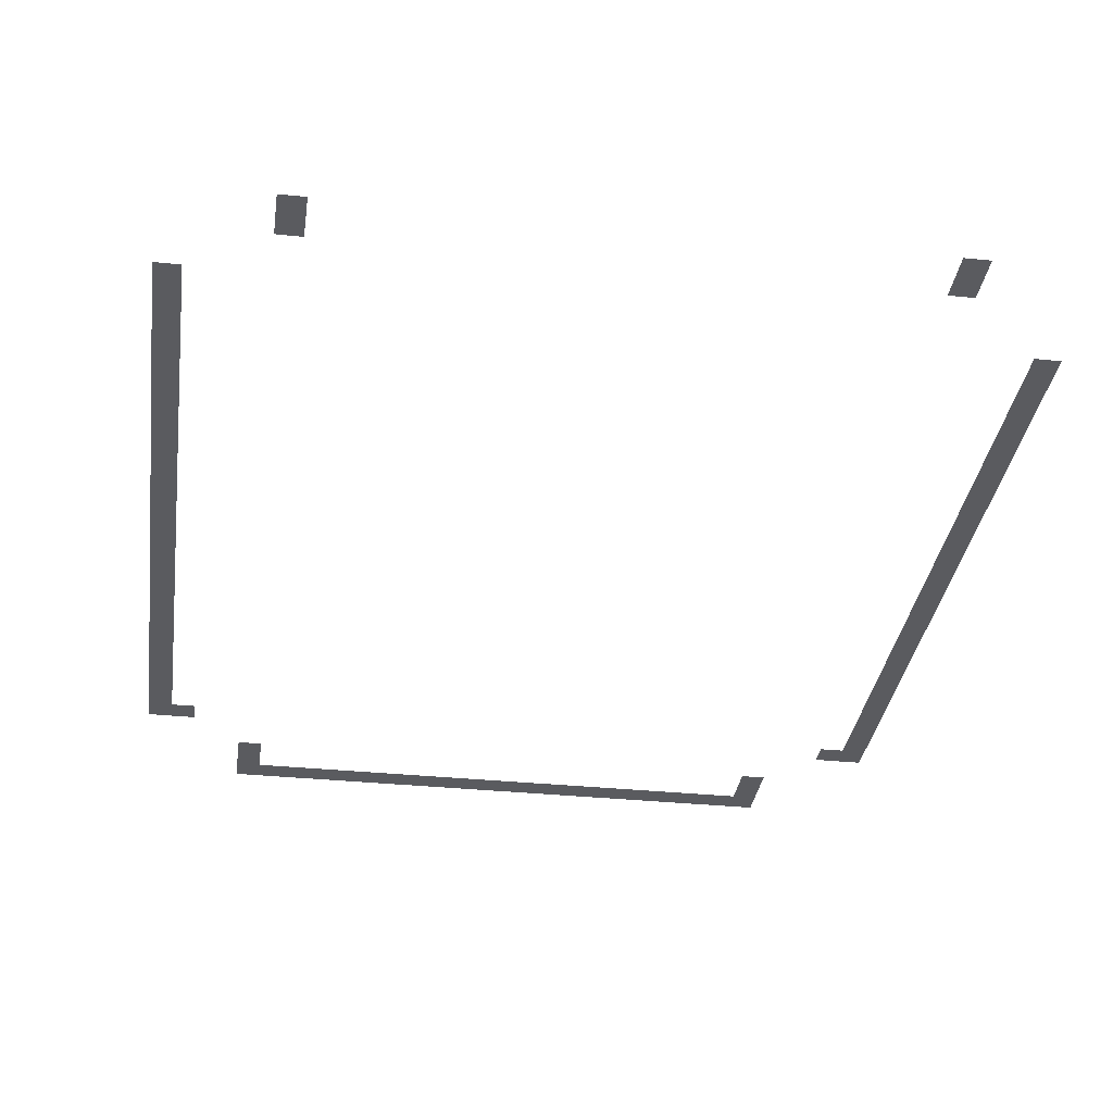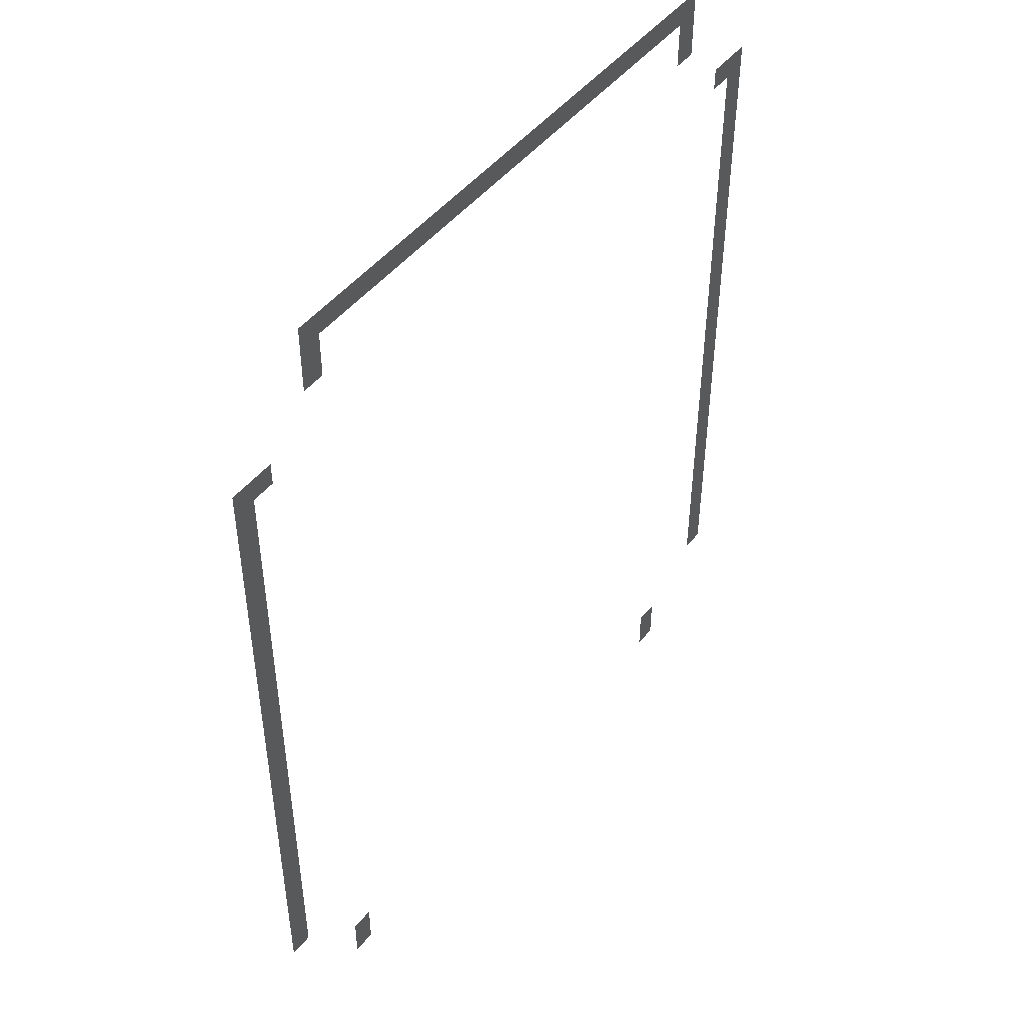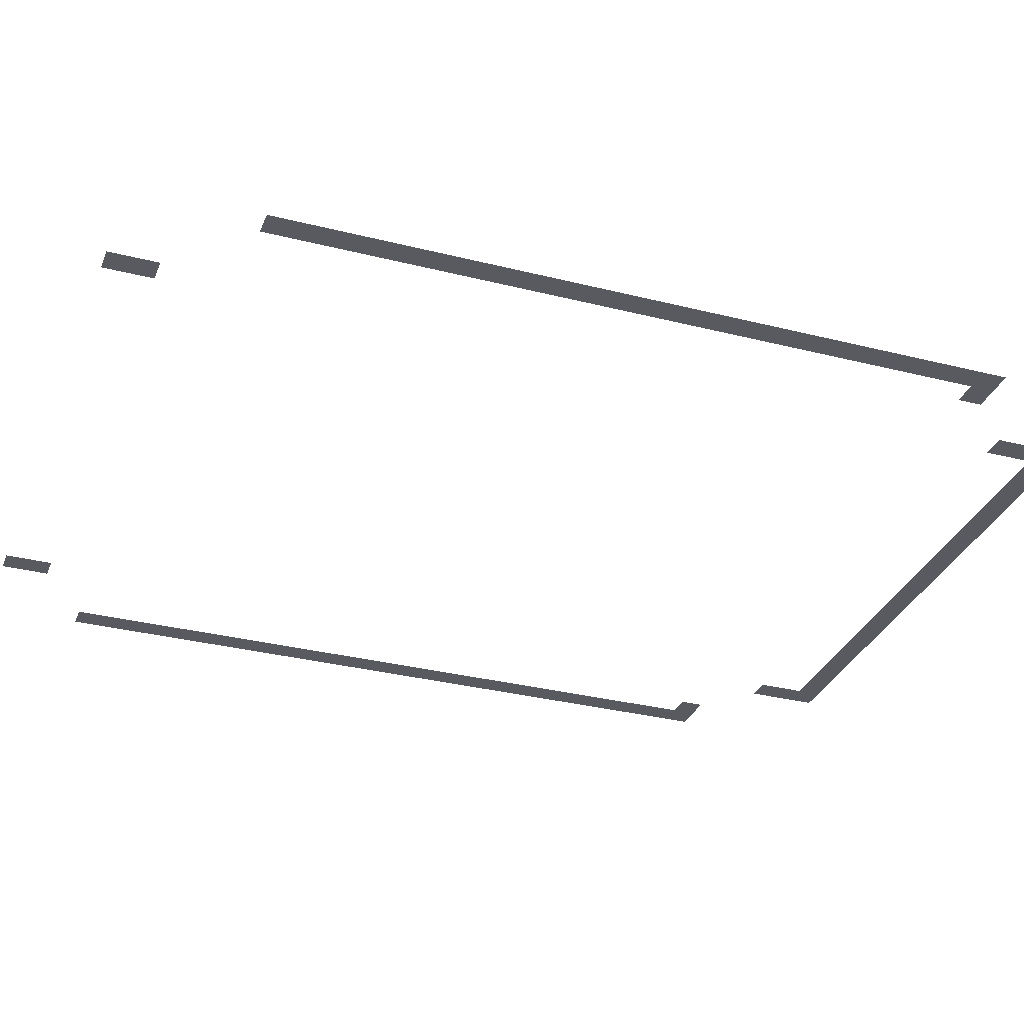
<metadata>
{"format":"obj","ext":"obj","renderer":"f3d","projection":"perspective","resolution":1024,"background":"white","views":[{"elev":-33.3,"azim":-8.0,"up":"+Z"},{"elev":48.2,"azim":127.1,"up":"+Y"},{"elev":-31.9,"azim":70.4,"up":"+Z"}]}
</metadata>
<code>
v -29 -6 0
v -30 -6 0
v -30 -5 0
v -29 -5 0
v -28 -6 0
v -29 -6 0
v -29 -5 0
v -28 -5 0
v -27 -6 0
v -28 -6 0
v -28 -5 0
v -27 -5 0
v -26 -6 0
v -27 -6 0
v -27 -5 0
v -26 -5 0
v -25 -6 0
v -26 -6 0
v -26 -5 0
v -25 -5 0
v -24 -6 0
v -25 -6 0
v -25 -5 0
v -24 -5 0
v -23 -6 0
v -24 -6 0
v -24 -5 0
v -23 -5 0
v -22 -6 0
v -23 -6 0
v -23 -5 0
v -22 -5 0
v -21 -6 0
v -22 -6 0
v -22 -5 0
v -21 -5 0
v -20 -6 0
v -21 -6 0
v -21 -5 0
v -20 -5 0
v -19 -6 0
v -20 -6 0
v -20 -5 0
v -19 -5 0
v -18 -6 0
v -19 -6 0
v -19 -5 0
v -18 -5 0
v -17 -6 0
v -18 -6 0
v -18 -5 0
v -17 -5 0
v -16 -6 0
v -17 -6 0
v -17 -5 0
v -16 -5 0
v -15 -6 0
v -16 -6 0
v -16 -5 0
v -15 -5 0
v -14 -6 0
v -15 -6 0
v -15 -5 0
v -14 -5 0
v -13 -6 0
v -14 -6 0
v -14 -5 0
v -13 -5 0
v -12 -6 0
v -13 -6 0
v -13 -5 0
v -12 -5 0
v -11 -6 0
v -12 -6 0
v -12 -5 0
v -11 -5 0
v -10 -6 0
v -11 -6 0
v -11 -5 0
v -10 -5 0
v -9 -6 0
v -10 -6 0
v -10 -5 0
v -9 -5 0
v -8 -6 0
v -9 -6 0
v -9 -5 0
v -8 -5 0
v -7 -6 0
v -8 -6 0
v -8 -5 0
v -7 -5 0
v -6 -6 0
v -7 -6 0
v -7 -5 0
v -6 -5 0
v -29 -7 0
v -30 -7 0
v -30 -6 0
v -29 -6 0
v -6 -7 0
v -7 -7 0
v -7 -6 0
v -6 -6 0
v -29 -8 0
v -30 -8 0
v -30 -7 0
v -29 -7 0
v -6 -8 0
v -7 -8 0
v -7 -7 0
v -6 -7 0
v -33 -11 0
v -34 -11 0
v -34 -10 0
v -33 -10 0
v -32 -11 0
v -33 -11 0
v -33 -10 0
v -32 -10 0
v -3 -11 0
v -4 -11 0
v -4 -10 0
v -3 -10 0
v -2 -11 0
v -3 -11 0
v -3 -10 0
v -2 -10 0
v -33 -12 0
v -34 -12 0
v -34 -11 0
v -33 -11 0
v -2 -12 0
v -3 -12 0
v -3 -11 0
v -2 -11 0
v -33 -13 0
v -34 -13 0
v -34 -12 0
v -33 -12 0
v -2 -13 0
v -3 -13 0
v -3 -12 0
v -2 -12 0
v -33 -14 0
v -34 -14 0
v -34 -13 0
v -33 -13 0
v -2 -14 0
v -3 -14 0
v -3 -13 0
v -2 -13 0
v -33 -15 0
v -34 -15 0
v -34 -14 0
v -33 -14 0
v -2 -15 0
v -3 -15 0
v -3 -14 0
v -2 -14 0
v -33 -16 0
v -34 -16 0
v -34 -15 0
v -33 -15 0
v -2 -16 0
v -3 -16 0
v -3 -15 0
v -2 -15 0
v -33 -17 0
v -34 -17 0
v -34 -16 0
v -33 -16 0
v -2 -17 0
v -3 -17 0
v -3 -16 0
v -2 -16 0
v -33 -18 0
v -34 -18 0
v -34 -17 0
v -33 -17 0
v -2 -18 0
v -3 -18 0
v -3 -17 0
v -2 -17 0
v -33 -19 0
v -34 -19 0
v -34 -18 0
v -33 -18 0
v -2 -19 0
v -3 -19 0
v -3 -18 0
v -2 -18 0
v -33 -20 0
v -34 -20 0
v -34 -19 0
v -33 -19 0
v -2 -20 0
v -3 -20 0
v -3 -19 0
v -2 -19 0
v -33 -21 0
v -34 -21 0
v -34 -20 0
v -33 -20 0
v -2 -21 0
v -3 -21 0
v -3 -20 0
v -2 -20 0
v -33 -22 0
v -34 -22 0
v -34 -21 0
v -33 -21 0
v -2 -22 0
v -3 -22 0
v -3 -21 0
v -2 -21 0
v -33 -23 0
v -34 -23 0
v -34 -22 0
v -33 -22 0
v -2 -23 0
v -3 -23 0
v -3 -22 0
v -2 -22 0
v -33 -24 0
v -34 -24 0
v -34 -23 0
v -33 -23 0
v -2 -24 0
v -3 -24 0
v -3 -23 0
v -2 -23 0
v -33 -25 0
v -34 -25 0
v -34 -24 0
v -33 -24 0
v -2 -25 0
v -3 -25 0
v -3 -24 0
v -2 -24 0
v -33 -26 0
v -34 -26 0
v -34 -25 0
v -33 -25 0
v -2 -26 0
v -3 -26 0
v -3 -25 0
v -2 -25 0
v -33 -27 0
v -34 -27 0
v -34 -26 0
v -33 -26 0
v -2 -27 0
v -3 -27 0
v -3 -26 0
v -2 -26 0
v -33 -28 0
v -34 -28 0
v -34 -27 0
v -33 -27 0
v -2 -28 0
v -3 -28 0
v -3 -27 0
v -2 -27 0
v -33 -29 0
v -34 -29 0
v -34 -28 0
v -33 -28 0
v -2 -29 0
v -3 -29 0
v -3 -28 0
v -2 -28 0
v -33 -30 0
v -34 -30 0
v -34 -29 0
v -33 -29 0
v -2 -30 0
v -3 -30 0
v -3 -29 0
v -2 -29 0
v -33 -31 0
v -34 -31 0
v -34 -30 0
v -33 -30 0
v -2 -31 0
v -3 -31 0
v -3 -30 0
v -2 -30 0
v -33 -32 0
v -34 -32 0
v -34 -31 0
v -33 -31 0
v -2 -32 0
v -3 -32 0
v -3 -31 0
v -2 -31 0
v -33 -33 0
v -34 -33 0
v -34 -32 0
v -33 -32 0
v -2 -33 0
v -3 -33 0
v -3 -32 0
v -2 -32 0
v -33 -34 0
v -34 -34 0
v -34 -33 0
v -33 -33 0
v -2 -34 0
v -3 -34 0
v -3 -33 0
v -2 -33 0
v -33 -35 0
v -34 -35 0
v -34 -34 0
v -33 -34 0
v -2 -35 0
v -3 -35 0
v -3 -34 0
v -2 -34 0
v -33 -36 0
v -34 -36 0
v -34 -35 0
v -33 -35 0
v -2 -36 0
v -3 -36 0
v -3 -35 0
v -2 -35 0
v -33 -37 0
v -34 -37 0
v -34 -36 0
v -33 -36 0
v -2 -37 0
v -3 -37 0
v -3 -36 0
v -2 -36 0
v -33 -38 0
v -34 -38 0
v -34 -37 0
v -33 -37 0
v -2 -38 0
v -3 -38 0
v -3 -37 0
v -2 -37 0
v -33 -39 0
v -34 -39 0
v -34 -38 0
v -33 -38 0
v -2 -39 0
v -3 -39 0
v -3 -38 0
v -2 -38 0
v -33 -40 0
v -34 -40 0
v -34 -39 0
v -33 -39 0
v -2 -40 0
v -3 -40 0
v -3 -39 0
v -2 -39 0
v -33 -41 0
v -34 -41 0
v -34 -40 0
v -33 -40 0
v -29 -44 0
v -30 -44 0
v -30 -43 0
v -29 -43 0
v -6 -44 0
v -7 -44 0
v -7 -43 0
v -6 -43 0
v -29 -45 0
v -30 -45 0
v -30 -44 0
v -29 -44 0
v -6 -45 0
v -7 -45 0
v -7 -44 0
v -6 -44 0
g Solomvale_mesh_0002
f 1 2 3 4
f 5 6 7 8
f 9 10 11 12
f 13 14 15 16
f 17 18 19 20
f 21 22 23 24
f 25 26 27 28
f 29 30 31 32
f 33 34 35 36
f 37 38 39 40
f 41 42 43 44
f 45 46 47 48
f 49 50 51 52
f 53 54 55 56
f 57 58 59 60
f 61 62 63 64
f 65 66 67 68
f 69 70 71 72
f 73 74 75 76
f 77 78 79 80
f 81 82 83 84
f 85 86 87 88
f 89 90 91 92
f 93 94 95 96
f 97 98 99 100
f 101 102 103 104
f 105 106 107 108
f 109 110 111 112
f 113 114 115 116
f 117 118 119 120
f 121 122 123 124
f 125 126 127 128
f 129 130 131 132
f 133 134 135 136
f 137 138 139 140
f 141 142 143 144
f 145 146 147 148
f 149 150 151 152
f 153 154 155 156
f 157 158 159 160
f 161 162 163 164
f 165 166 167 168
f 169 170 171 172
f 173 174 175 176
f 177 178 179 180
f 181 182 183 184
f 185 186 187 188
f 189 190 191 192
f 193 194 195 196
f 197 198 199 200
f 201 202 203 204
f 205 206 207 208
f 209 210 211 212
f 213 214 215 216
f 217 218 219 220
f 221 222 223 224
f 225 226 227 228
f 229 230 231 232
f 233 234 235 236
f 237 238 239 240
f 241 242 243 244
f 245 246 247 248
f 249 250 251 252
f 253 254 255 256
f 257 258 259 260
f 261 262 263 264
f 265 266 267 268
f 269 270 271 272
f 273 274 275 276
f 277 278 279 280
f 281 282 283 284
f 285 286 287 288
f 289 290 291 292
f 293 294 295 296
f 297 298 299 300
f 301 302 303 304
f 305 306 307 308
f 309 310 311 312
f 313 314 315 316
f 317 318 319 320
f 321 322 323 324
f 325 326 327 328
f 329 330 331 332
f 333 334 335 336
f 337 338 339 340
f 341 342 343 344
f 345 346 347 348
f 349 350 351 352
f 353 354 355 356
f 357 358 359 360
f 361 362 363 364
f 365 366 367 368
f 369 370 371 372
f 373 374 375 376
f 377 378 379 380

</code>
